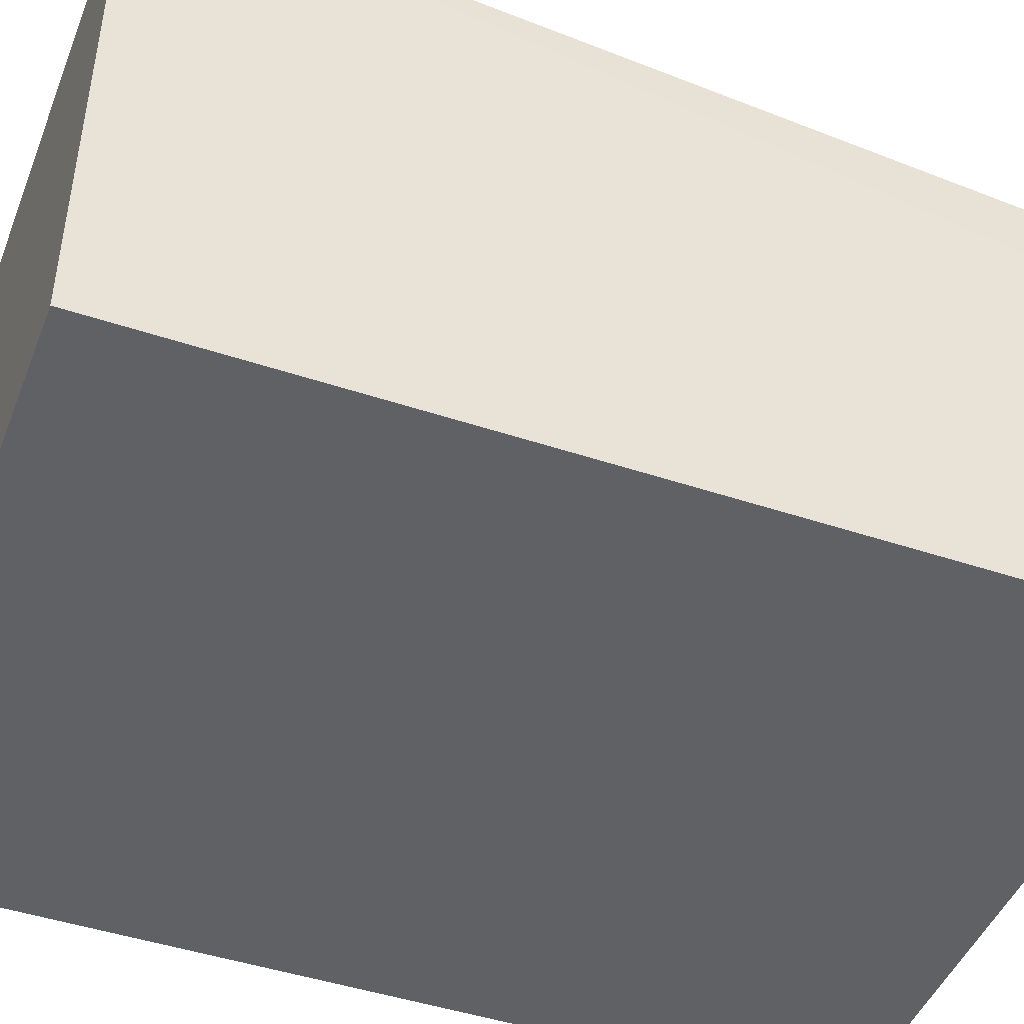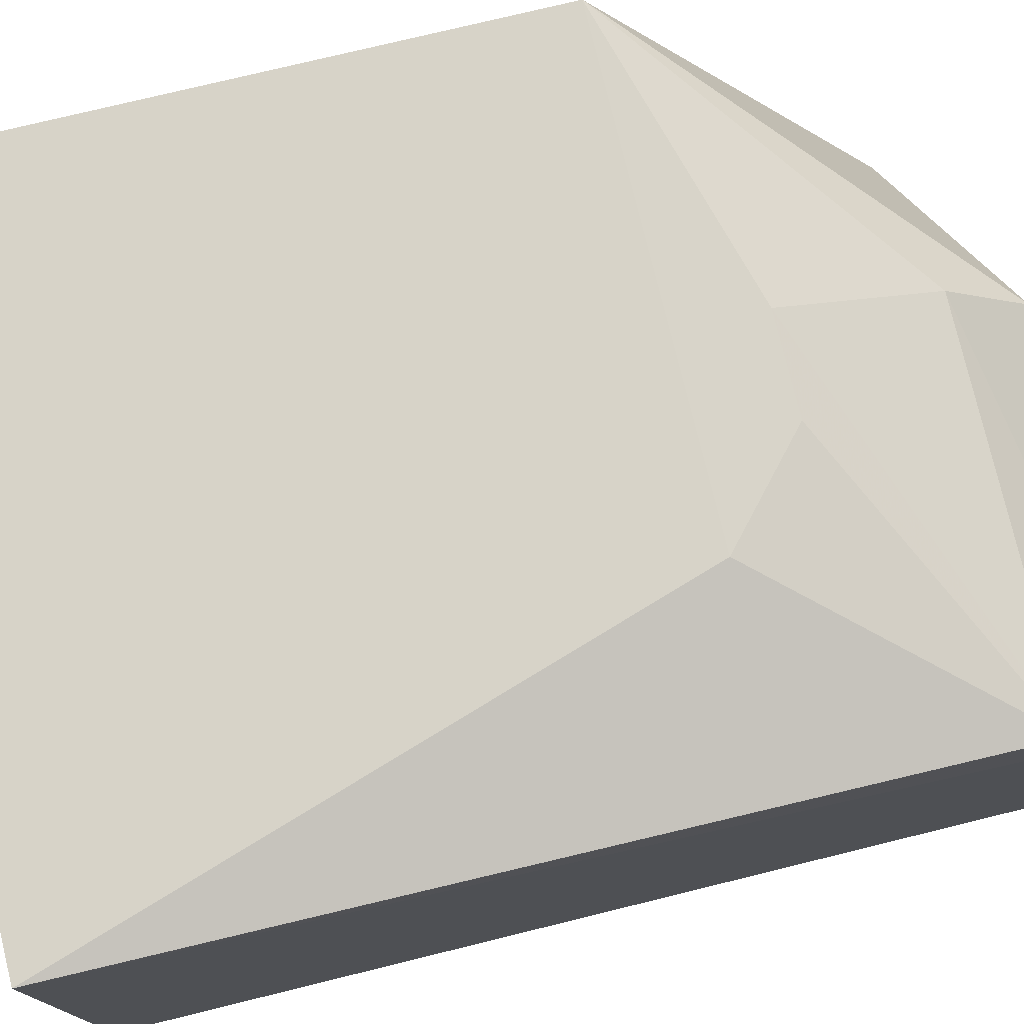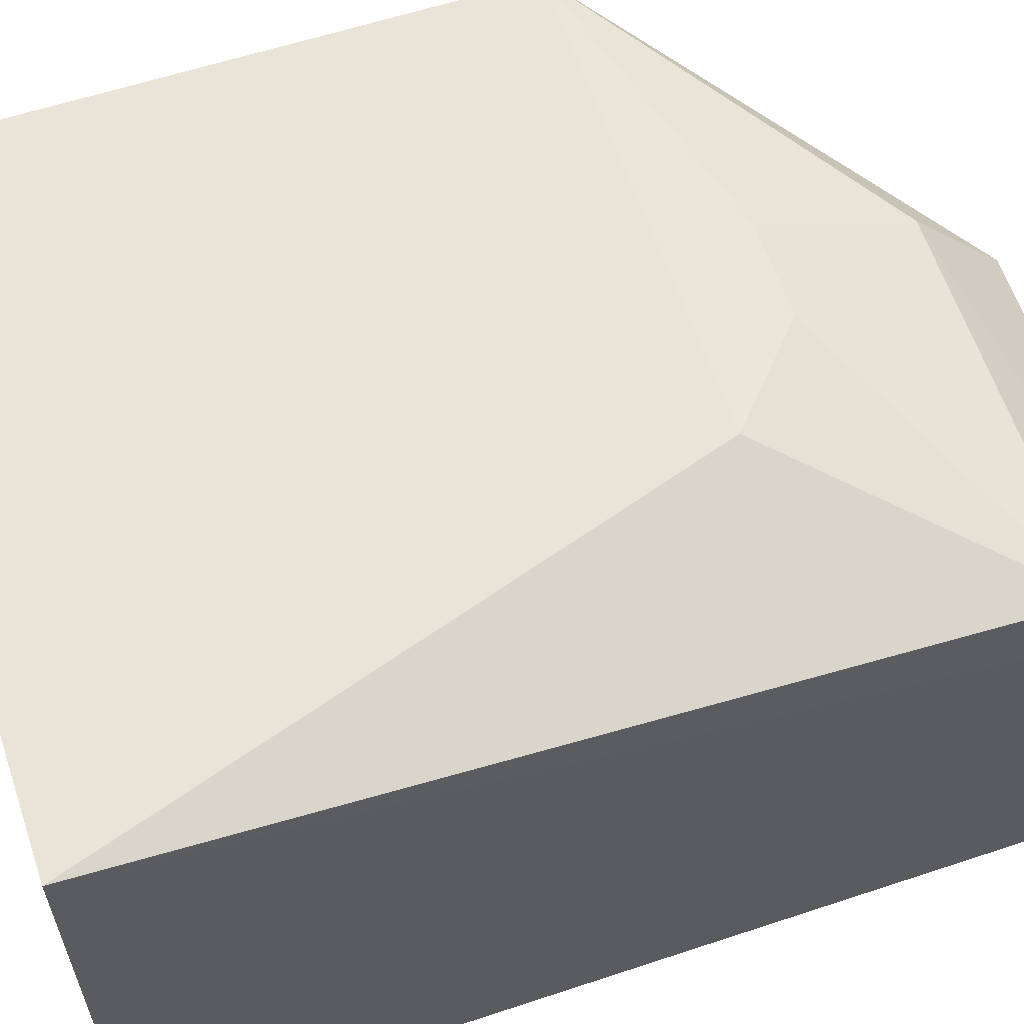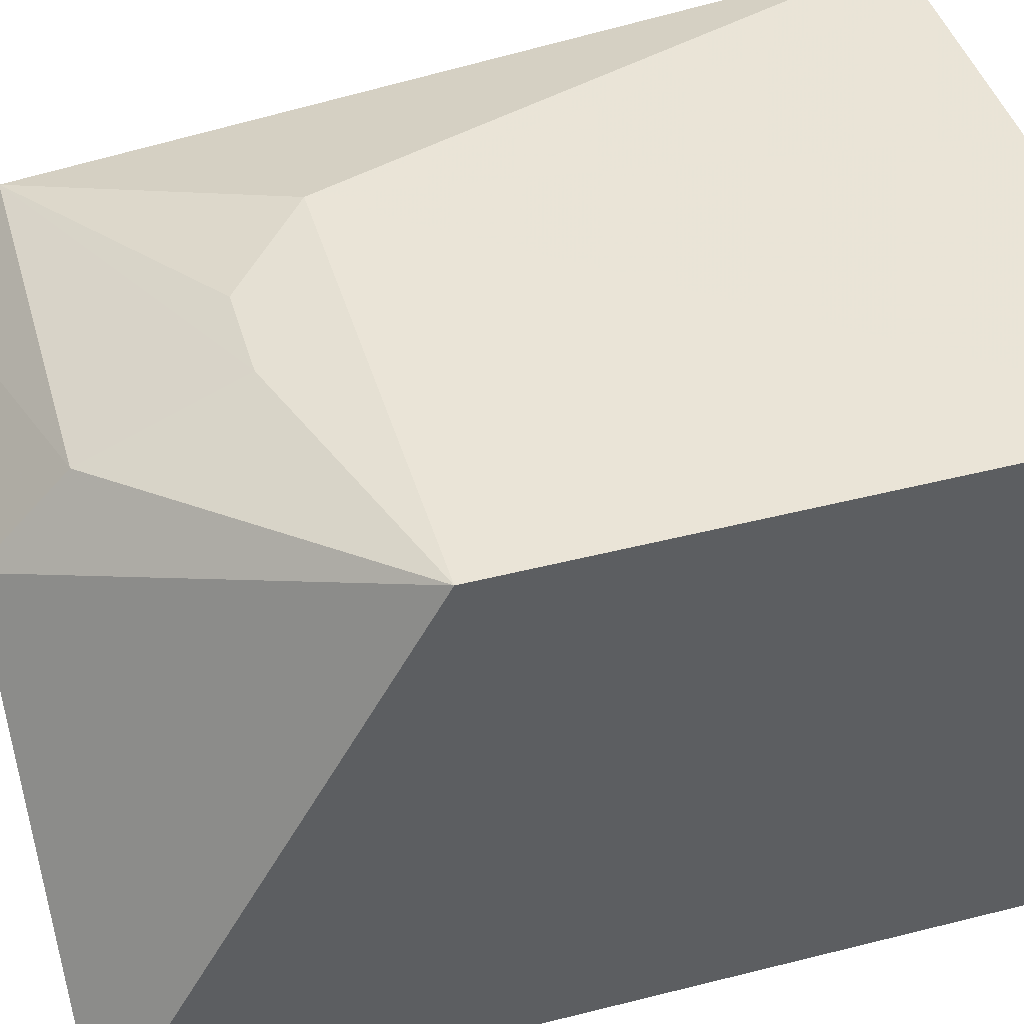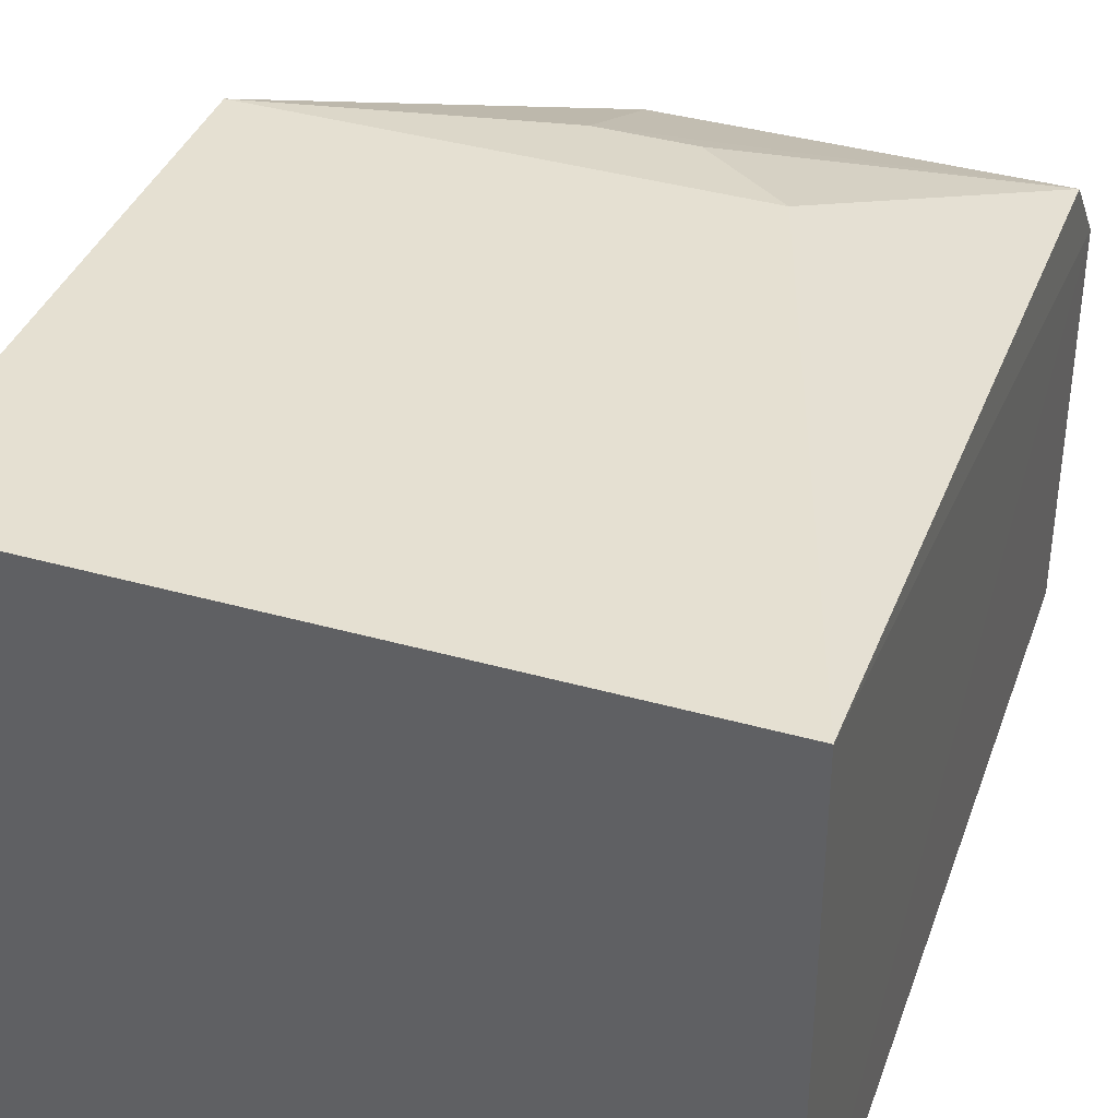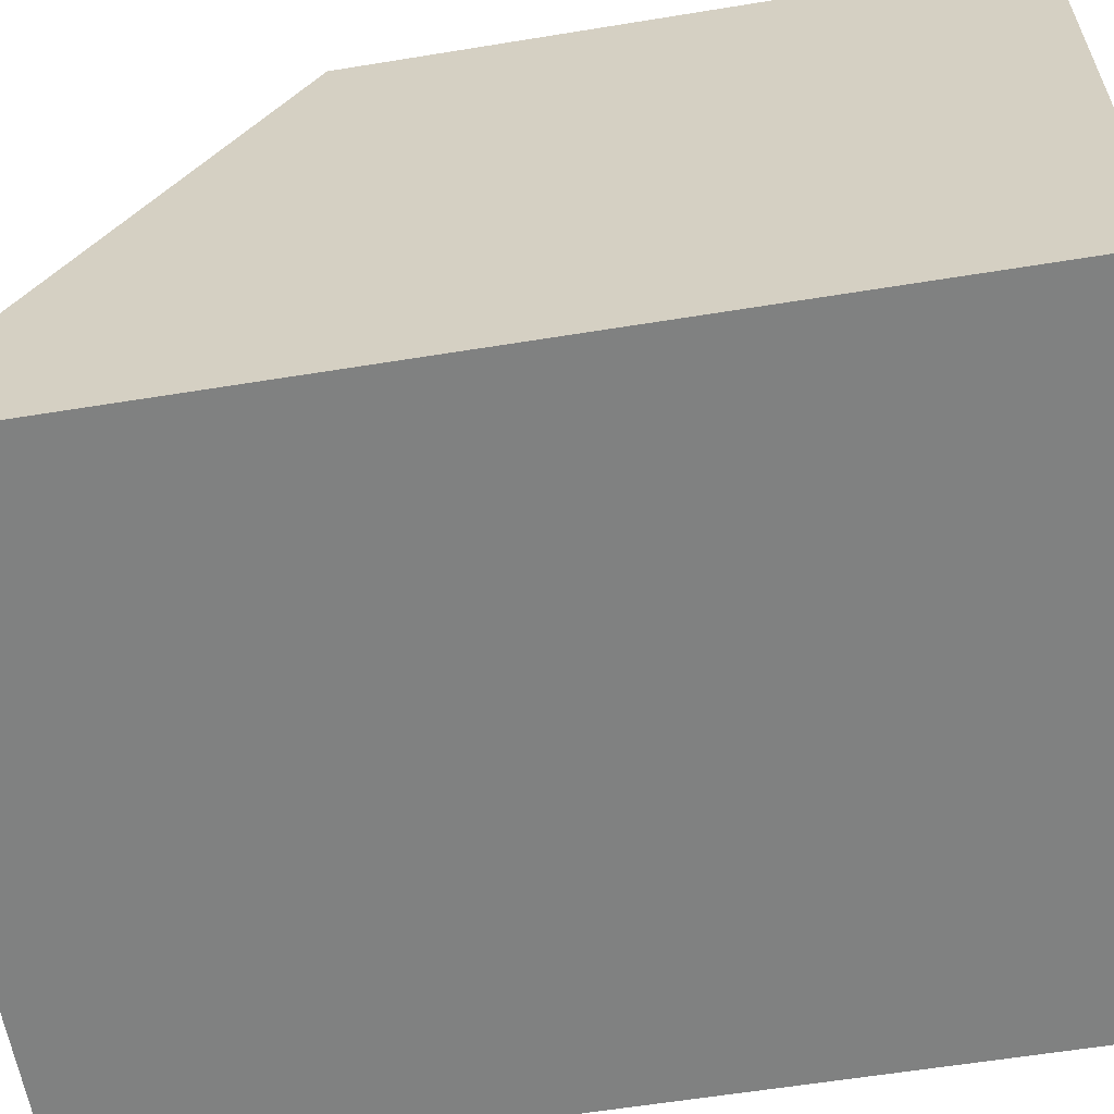
<metadata>
{"format":"obj","ext":"obj","renderer":"f3d","projection":"perspective","resolution":1024,"background":"white","views":[{"elev":-46.0,"azim":-110.9,"up":"+Y"},{"elev":76.2,"azim":-103.8,"up":"+Y"},{"elev":60.1,"azim":-108.8,"up":"+Y"},{"elev":45.2,"azim":73.7,"up":"+Y"},{"elev":37.2,"azim":-161.5,"up":"+Y"},{"elev":-60.3,"azim":99.4,"up":"+Y"}]}
</metadata>
<code>
v -0.06187 0.006716 -0.002183
v -0.05817 0.001567 -0.0023
v -0.05814 0.009092 -0.0143
v -0.06678 0.008889 -0.0143
v -0.06678 0.001567 -0.0023
v -0.05817 0.001567 -0.0143
v -0.06183 0.008807 -0.005327
v -0.06678 0.001567 -0.0143
v -0.06429 0.00891 -0.006433
v -0.05814 0.009052 -0.006418
v -0.06679 0.006731 -0.002266
v -0.06184 0.007959 -0.003337
v -0.06676 0.007874 -0.003379
v -0.06306 0.008779 -0.005332
f 5 2 1
f 6 4 3
f 8 4 6
f 8 6 2
f 8 2 5
f 9 3 4
f 10 1 2
f 10 3 9
f 10 6 3
f 10 2 6
f 11 8 5
f 11 4 8
f 11 5 1
f 12 10 7
f 12 1 10
f 12 11 1
f 13 9 4
f 13 4 11
f 13 11 12
f 13 12 7
f 14 13 7
f 14 9 13
f 14 10 9
f 14 7 10

</code>
